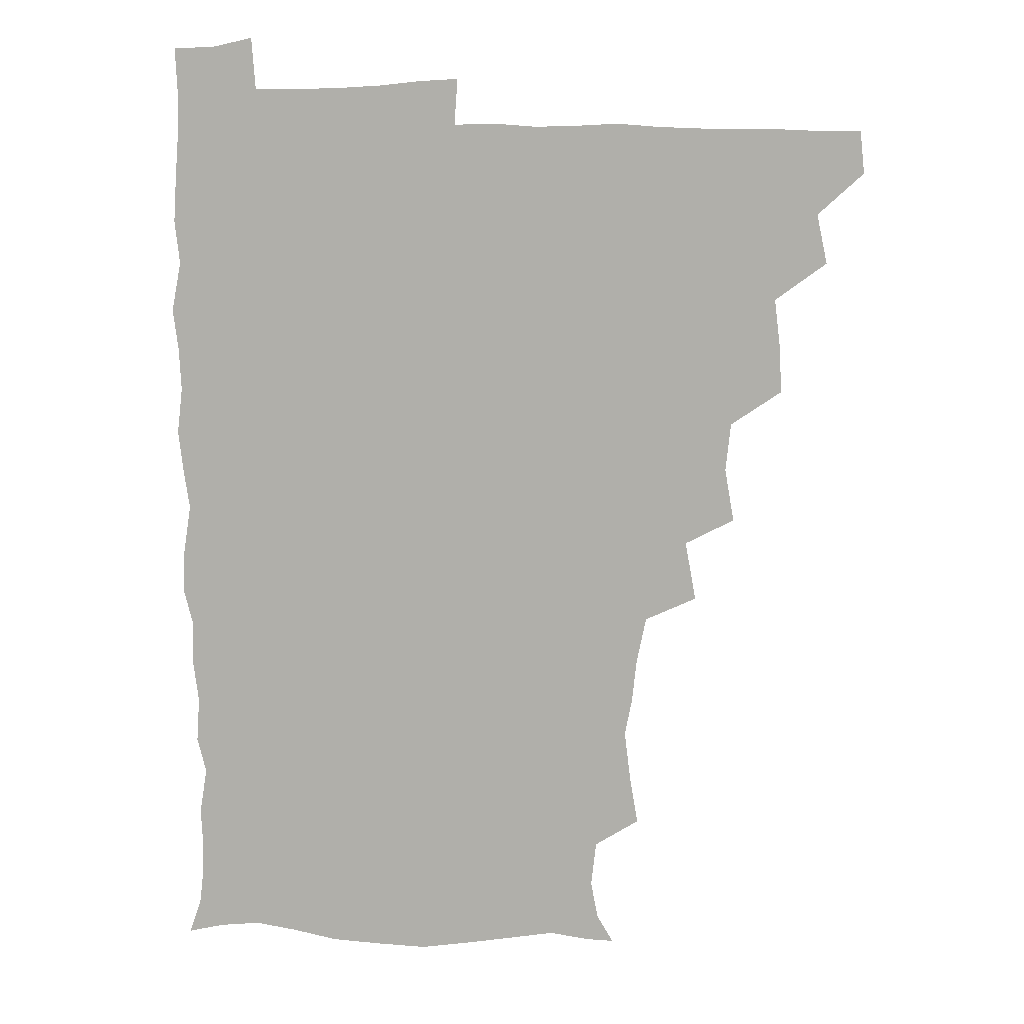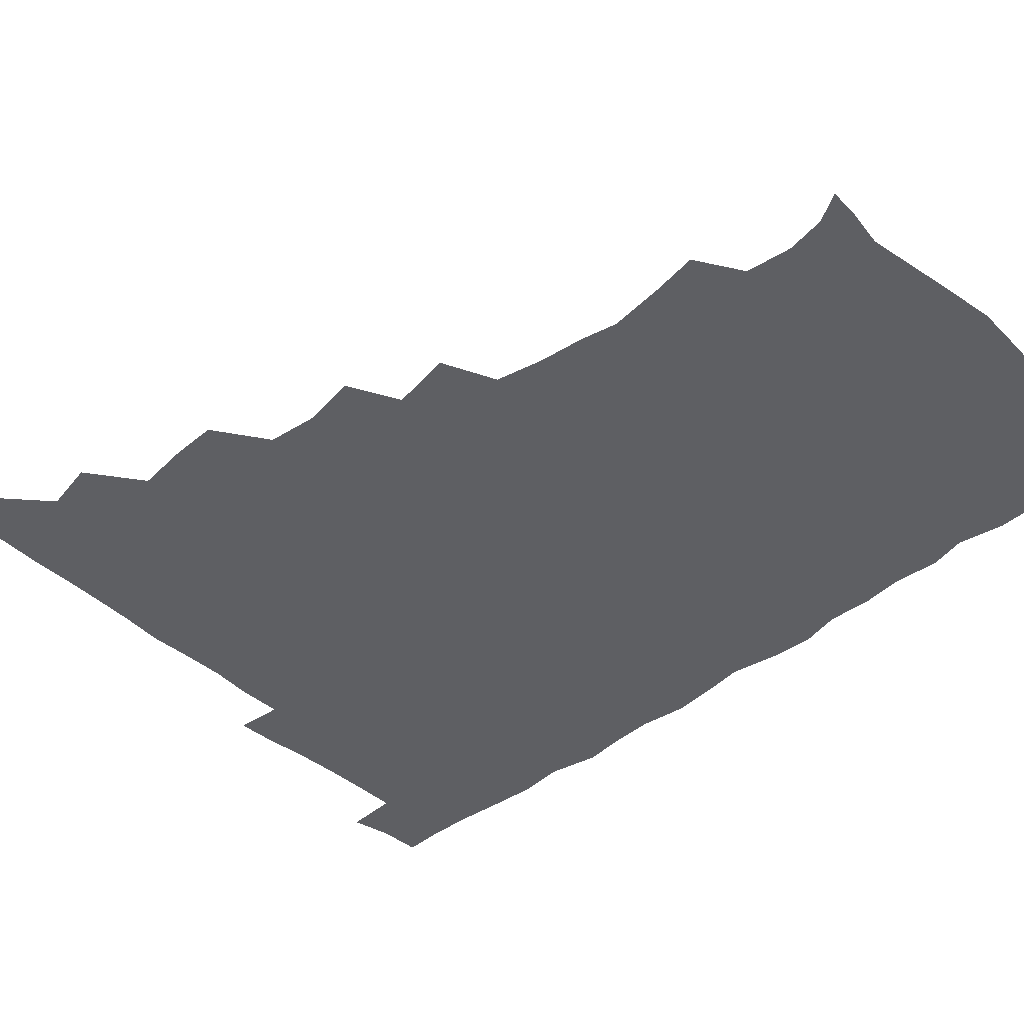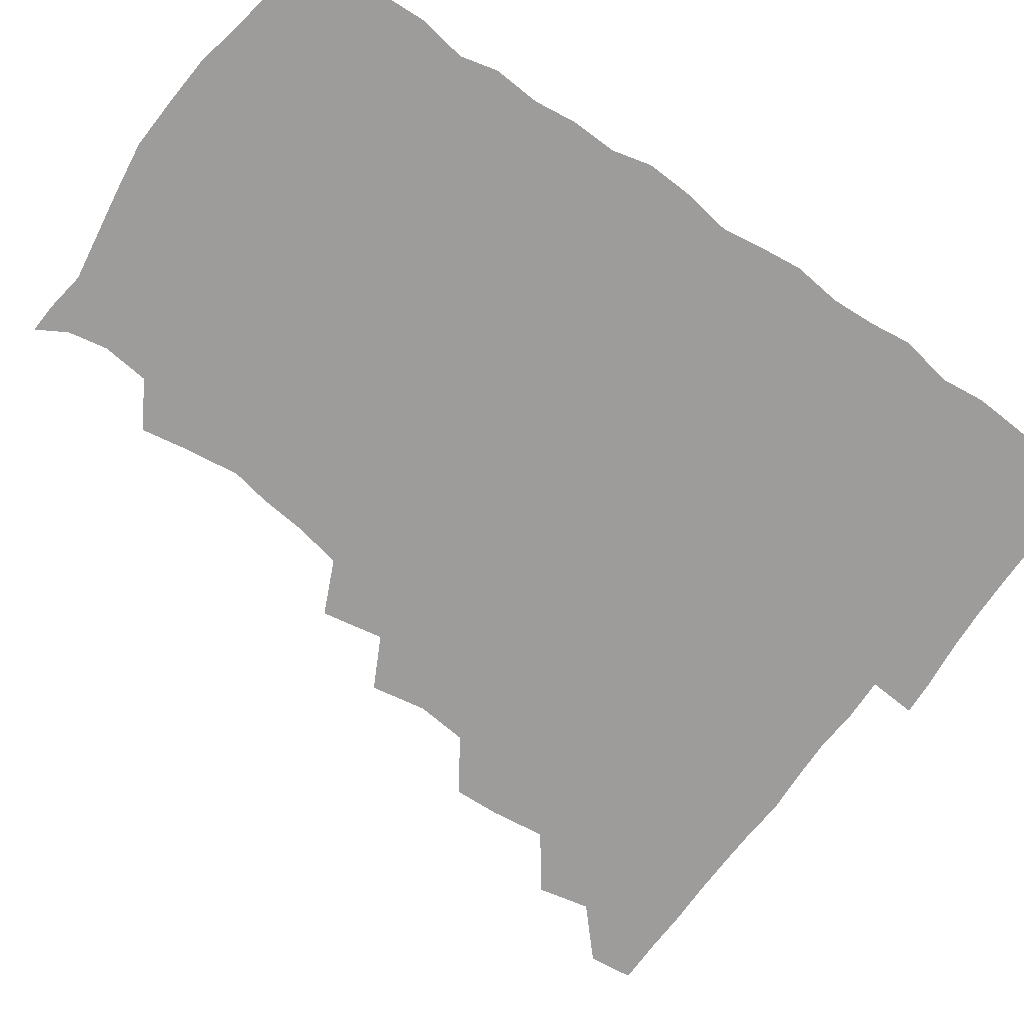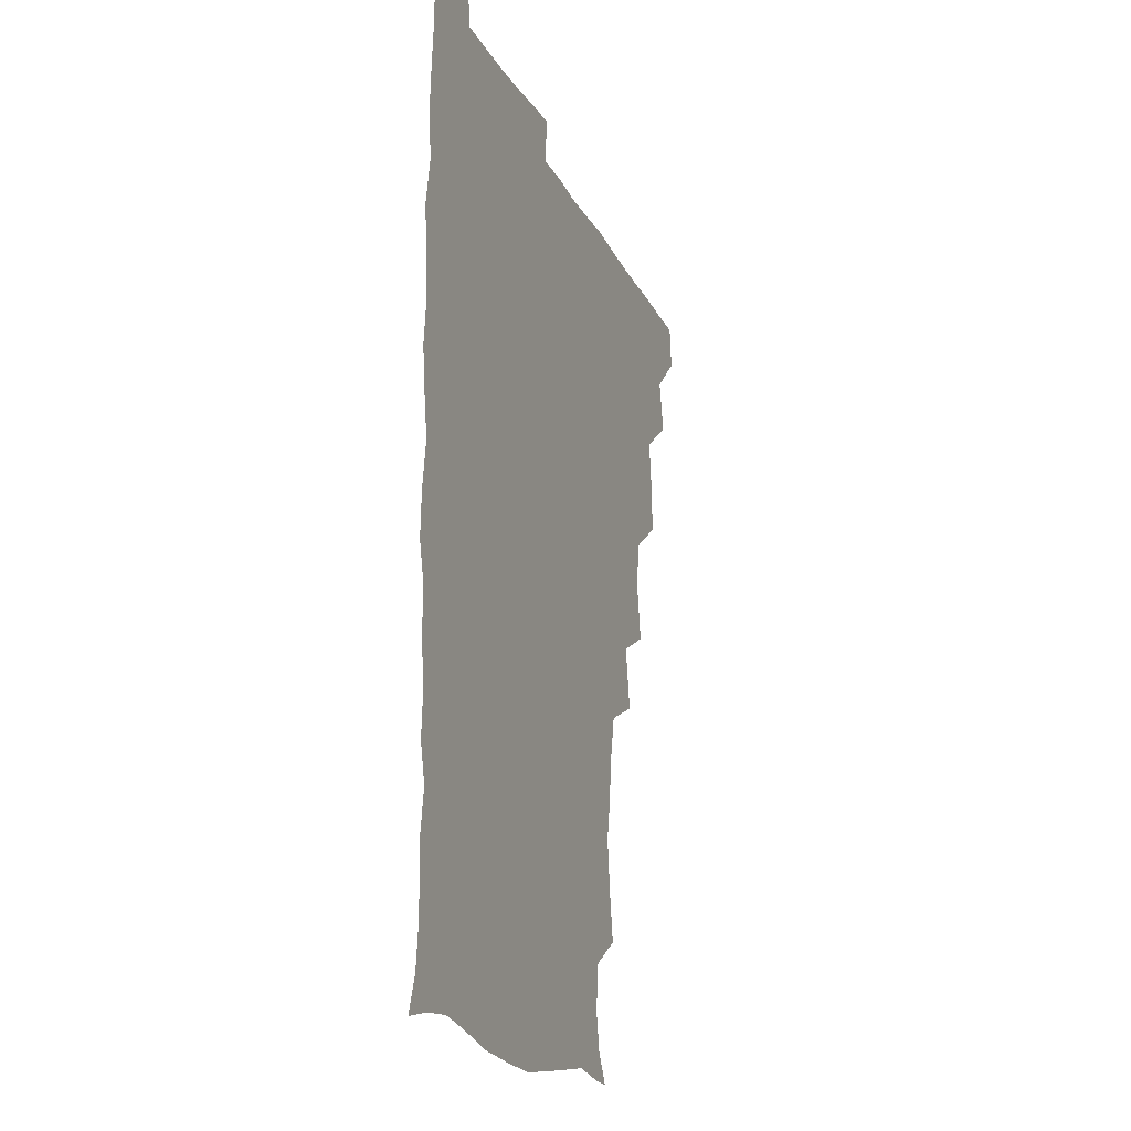
<metadata>
{"format":"obj","ext":"obj","renderer":"f3d","projection":"perspective","resolution":1024,"background":"white","views":[{"elev":11.2,"azim":-175.8,"up":"+Y"},{"elev":-41.9,"azim":-47.1,"up":"+Z"},{"elev":-70.1,"azim":54.9,"up":"+Z"},{"elev":-18.9,"azim":109.6,"up":"+Y"}]}
</metadata>
<code>
v 464.6 494.7 0
v 466.2 510 0
v 477.4 461.5 0
v 481.2 479.5 0
v 481.8 495.2 0
v 482 510.1 0
v 493.1 413.1 0
v 493.8 429 0
v 496.1 447.8 0
v 496.9 464.9 0
v 498 480.4 0
v 497.2 495.5 0
v 496.5 510.7 0
v 510 363.6 0
v 513.4 383 0
v 511.6 400.6 0
v 513.6 420.3 0
v 512.9 435.8 0
v 513.7 451.7 0
v 514.6 467 0
v 513.2 481 0
v 512.6 495.4 0
v 511.7 510.6 0
v 524 332.7 0
v 527.9 354.4 0
v 528.3 372.7 0
v 528.6 389.9 0
v 528.4 406.1 0
v 527.3 420.4 0
v 526.9 435.2 0
v 528 451.7 0
v 528.3 466.7 0
v 527.7 481.1 0
v 527.1 495.8 0
v 526.4 511 0
v 545.3 242.4 0
v 548.1 258.9 0
v 550.5 278.1 0
v 547.9 291.3 0
v 546.2 307.6 0
v 542.8 324.2 0
v 542.9 342.9 0
v 543.2 359.7 0
v 543 375.7 0
v 543.4 392.4 0
v 542.6 406.5 0
v 542.3 421.5 0
v 543.2 437.6 0
v 542.7 451.9 0
v 543.2 466.6 0
v 542.2 481.4 0
v 541.8 496 0
v 541.1 511.5 0
v 554.7 192.3 0
v 560.6 202.5 0
v 563.2 216.1 0
v 561.4 232.5 0
v 561.3 250.7 0
v 561.8 267 0
v 561.5 282.4 0
v 561.2 299.1 0
v 559.1 313.5 0
v 558.6 330.5 0
v 557.4 345.1 0
v 558.1 362.5 0
v 558.2 378.2 0
v 556.8 391.6 0
v 557.9 408.1 0
v 558 423.3 0
v 557.7 437.7 0
v 558.1 452.8 0
v 557.3 466.9 0
v 557.7 481.1 0
v 556.8 495.9 0
v 555.4 512.6 0
v 564.5 192.8 0
v 569.9 203.5 0
v 575.8 224.4 0
v 575.6 240.8 0
v 575.8 256.8 0
v 574.4 269.5 0
v 574.4 285.8 0
v 574.8 304.1 0
v 574.5 318.3 0
v 573.1 332.9 0
v 573.2 348.7 0
v 572.4 362.8 0
v 573 379.9 0
v 573 394.2 0
v 572 407.7 0
v 572.7 424.1 0
v 572.7 438.3 0
v 572.4 452.5 0
v 572.1 466.7 0
v 572.3 481 0
v 571.5 496.1 0
v 570.5 511.9 0
v 579 194.9 0
v 586.9 212.7 0
v 588.6 226.9 0
v 588.9 242.8 0
v 589 259.3 0
v 588.6 273.8 0
v 588.9 288.6 0
v 588 302.7 0
v 588.3 321.6 0
v 587.4 333 0
v 587.5 349.5 0
v 587.2 364 0
v 587 378.5 0
v 587.3 394.7 0
v 586.9 408.4 0
v 586.9 423.1 0
v 587.1 438.1 0
v 586.9 452.3 0
v 587 466.7 0
v 586.9 481.2 0
v 586.3 496.3 0
v 585.8 511.5 0
v 594.3 192.6 0
v 600.8 212.2 0
v 602.8 229.5 0
v 603 244.5 0
v 602.8 258.2 0
v 601.9 271.5 0
v 602.1 290 0
v 603 305.7 0
v 602 319.4 0
v 601.9 334.2 0
v 601.9 350.6 0
v 601.8 365.1 0
v 601.7 379 0
v 601.6 394.4 0
v 601.9 409.5 0
v 601.8 423.6 0
v 601.8 438.2 0
v 601.8 452.3 0
v 601.9 466.7 0
v 602.1 481 0
v 601.9 495.6 0
v 600.7 512.6 0
v 611.9 189.9 0
v 615.9 212.9 0
v 617 229.1 0
v 616.5 244.8 0
v 617.1 261.5 0
v 617 276.6 0
v 616.7 288.3 0
v 616.3 307.5 0
v 616.3 319.8 0
v 616.4 335.9 0
v 616.2 350.1 0
v 616.1 364.2 0
v 616.2 380.3 0
v 616.2 395 0
v 616.2 409.5 0
v 616.3 423.7 0
v 616.2 437.7 0
v 616.4 452.3 0
v 617.1 467.1 0
v 617 480.9 0
v 616.7 495.5 0
v 616.1 512.2 0
v 614.9 528.9 0
v 630.1 187.5 0
v 630.7 211.7 0
v 630.8 232.1 0
v 631.1 245.5 0
v 631.2 261.9 0
v 630.8 274.9 0
v 631.2 291.1 0
v 630.6 305.6 0
v 630.4 320.6 0
v 630.4 336.6 0
v 630.6 349.3 0
v 630.4 365.1 0
v 630.5 380 0
v 630.4 394.7 0
v 630.4 409.2 0
v 630.8 425.3 0
v 630.9 438.5 0
v 631 452.4 0
v 631.3 467.1 0
v 631.4 481.1 0
v 631.4 495.6 0
v 630.7 511.5 0
v 628.6 528.1 0
v 648.2 188.4 0
v 645.9 213.4 0
v 646 228.4 0
v 645.1 244.2 0
v 644.8 261.6 0
v 644.8 275.7 0
v 644.9 291.7 0
v 644.6 306.9 0
v 645 319.4 0
v 644.5 335.4 0
v 644.6 350.7 0
v 644.8 364.8 0
v 644.7 379.8 0
v 644.8 394.5 0
v 644.6 410.6 0
v 645 424.3 0
v 645.2 438.2 0
v 645.5 452.6 0
v 645.6 467.4 0
v 645.8 481.4 0
v 646 495.7 0
v 646.7 509.2 0
v 643.8 526.5 0
v 666 189.7 0
v 661.5 211.3 0
v 659.7 230.2 0
v 659.6 243.6 0
v 658.2 261.6 0
v 659.1 274.3 0
v 658.2 292.2 0
v 658.5 306.3 0
v 658.9 319.9 0
v 658.6 335.4 0
v 658.4 350.5 0
v 659.4 363.8 0
v 659.1 379.2 0
v 659.7 392.8 0
v 658.8 409.7 0
v 659.1 423.9 0
v 659.9 437.5 0
v 659.7 452.9 0
v 659.7 467.5 0
v 660.3 481.5 0
v 660.5 495.8 0
v 660.5 510 0
v 659.5 525.5 0
v 682.3 193.3 0
v 676.7 211.7 0
v 674.1 228.8 0
v 673.5 244.2 0
v 672.9 259 0
v 672.7 274.6 0
v 672 290.8 0
v 671.9 305.8 0
v 673 319.2 0
v 672.4 335 0
v 673.5 348.4 0
v 673.4 363.3 0
v 672.7 379.6 0
v 673.5 393.1 0
v 672.5 409.9 0
v 673.4 423.5 0
v 673.7 438.1 0
v 674.4 452.2 0
v 674.2 467.2 0
v 674.3 482.1 0
v 675 496.1 0
v 675.2 510.6 0
v 675.4 525.2 0
v 697.1 195.8 0
v 692.2 210.3 0
v 689 226.5 0
v 687 243.3 0
v 686.3 258.5 0
v 686.4 273 0
v 685.9 288.7 0
v 687.3 301.9 0
v 685.9 319.4 0
v 687.1 332.9 0
v 686.7 348.5 0
v 687.3 362.4 0
v 686.6 378.3 0
v 687.6 392.5 0
v 687.6 407.6 0
v 687.7 422.5 0
v 687.5 437.7 0
v 688.8 451.6 0
v 687.8 467.8 0
v 688.7 481.7 0
v 689 496.1 0
v 690 510.5 0
v 690.5 525.1 0
v 691.8 543.8 0
v 711.6 194.5 0
v 706.7 208.3 0
v 704.2 222.7 0
v 702.9 237.4 0
v 700.6 254.5 0
v 700.7 268.7 0
v 700.7 284.4 0
v 700.4 299.9 0
v 701.3 314.5 0
v 702.1 328.9 0
v 703.5 343.3 0
v 701.8 359.7 0
v 702 374.3 0
v 703.7 388.4 0
v 702.9 404.5 0
v 704 418.7 0
v 702.1 435.7 0
v 704.4 449.3 0
v 702.3 466.3 0
v 702.6 481.1 0
v 703.9 495.3 0
v 704.6 510.2 0
v 704.4 524.8 0
v 705.9 540.6 0
v 724.7 191.6 0
v 720.3 204.4 0
v 718.8 216.6 0
v 718.5 229.3 0
v 719.1 242.3 0
v 716.4 259.1 0
v 719.6 272 0
v 718.5 288.3 0
v 720.4 302.9 0
v 719.9 319 0
v 723.3 332.5 0
v 722.6 348.1 0
v 719.9 365.7 0
v 722.1 380.3 0
v 723.7 395.2 0
v 721.8 411.9 0
v 722.6 427.6 0
v 724.4 442.1 0
v 721 460.3 0
v 722.8 475.8 0
v 721.7 492.3 0
v 720.4 509.4 0
v 720.1 525 0
v 720.8 540 0
f 4 5 1
f 1 5 2
f 5 6 2
f 9 10 3
f 3 10 4
f 10 11 4
f 4 11 5
f 11 12 5
f 5 12 6
f 12 13 6
f 16 17 7
f 7 17 8
f 17 18 8
f 8 18 9
f 18 19 9
f 9 19 10
f 19 20 10
f 10 20 11
f 20 21 11
f 11 21 12
f 21 22 12
f 12 22 13
f 22 23 13
f 25 26 14
f 14 26 15
f 26 27 15
f 15 27 16
f 27 28 16
f 16 28 17
f 28 29 17
f 17 29 18
f 29 30 18
f 18 30 19
f 30 31 19
f 19 31 20
f 31 32 20
f 20 32 21
f 32 33 21
f 21 33 22
f 33 34 22
f 22 34 23
f 34 35 23
f 41 42 24
f 24 42 25
f 42 43 25
f 25 43 26
f 43 44 26
f 26 44 27
f 44 45 27
f 27 45 28
f 45 46 28
f 28 46 29
f 46 47 29
f 29 47 30
f 47 48 30
f 30 48 31
f 48 49 31
f 31 49 32
f 49 50 32
f 32 50 33
f 50 51 33
f 33 51 34
f 51 52 34
f 34 52 35
f 52 53 35
f 57 58 36
f 36 58 37
f 58 59 37
f 37 59 38
f 59 60 38
f 38 60 39
f 60 61 39
f 39 61 40
f 61 62 40
f 40 62 41
f 62 63 41
f 41 63 42
f 63 64 42
f 42 64 43
f 64 65 43
f 43 65 44
f 65 66 44
f 44 66 45
f 66 67 45
f 45 67 46
f 67 68 46
f 46 68 47
f 68 69 47
f 47 69 48
f 69 70 48
f 48 70 49
f 70 71 49
f 49 71 50
f 71 72 50
f 50 72 51
f 72 73 51
f 51 73 52
f 73 74 52
f 52 74 53
f 74 75 53
f 54 76 55
f 76 77 55
f 55 77 56
f 77 78 56
f 56 78 57
f 78 79 57
f 57 79 58
f 79 80 58
f 58 80 59
f 80 81 59
f 59 81 60
f 81 82 60
f 60 82 61
f 82 83 61
f 61 83 62
f 83 84 62
f 62 84 63
f 84 85 63
f 63 85 64
f 85 86 64
f 64 86 65
f 86 87 65
f 65 87 66
f 87 88 66
f 66 88 67
f 88 89 67
f 67 89 68
f 89 90 68
f 68 90 69
f 90 91 69
f 69 91 70
f 91 92 70
f 70 92 71
f 92 93 71
f 71 93 72
f 93 94 72
f 72 94 73
f 94 95 73
f 73 95 74
f 95 96 74
f 74 96 75
f 96 97 75
f 76 98 77
f 98 99 77
f 77 99 78
f 99 100 78
f 78 100 79
f 100 101 79
f 79 101 80
f 101 102 80
f 80 102 81
f 102 103 81
f 81 103 82
f 103 104 82
f 82 104 83
f 104 105 83
f 83 105 84
f 105 106 84
f 84 106 85
f 106 107 85
f 85 107 86
f 107 108 86
f 86 108 87
f 108 109 87
f 87 109 88
f 109 110 88
f 88 110 89
f 110 111 89
f 89 111 90
f 111 112 90
f 90 112 91
f 112 113 91
f 91 113 92
f 113 114 92
f 92 114 93
f 114 115 93
f 93 115 94
f 115 116 94
f 94 116 95
f 116 117 95
f 95 117 96
f 117 118 96
f 96 118 97
f 118 119 97
f 98 120 99
f 120 121 99
f 99 121 100
f 121 122 100
f 100 122 101
f 122 123 101
f 101 123 102
f 123 124 102
f 102 124 103
f 124 125 103
f 103 125 104
f 125 126 104
f 104 126 105
f 126 127 105
f 105 127 106
f 127 128 106
f 106 128 107
f 128 129 107
f 107 129 108
f 129 130 108
f 108 130 109
f 130 131 109
f 109 131 110
f 131 132 110
f 110 132 111
f 132 133 111
f 111 133 112
f 133 134 112
f 112 134 113
f 134 135 113
f 113 135 114
f 135 136 114
f 114 136 115
f 136 137 115
f 115 137 116
f 137 138 116
f 116 138 117
f 138 139 117
f 117 139 118
f 139 140 118
f 118 140 119
f 140 141 119
f 120 142 121
f 142 143 121
f 121 143 122
f 143 144 122
f 122 144 123
f 144 145 123
f 123 145 124
f 145 146 124
f 124 146 125
f 146 147 125
f 125 147 126
f 147 148 126
f 126 148 127
f 148 149 127
f 127 149 128
f 149 150 128
f 128 150 129
f 150 151 129
f 129 151 130
f 151 152 130
f 130 152 131
f 152 153 131
f 131 153 132
f 153 154 132
f 132 154 133
f 154 155 133
f 133 155 134
f 155 156 134
f 134 156 135
f 156 157 135
f 135 157 136
f 157 158 136
f 136 158 137
f 158 159 137
f 137 159 138
f 159 160 138
f 138 160 139
f 160 161 139
f 139 161 140
f 161 162 140
f 140 162 141
f 162 163 141
f 142 165 143
f 165 166 143
f 143 166 144
f 166 167 144
f 144 167 145
f 167 168 145
f 145 168 146
f 168 169 146
f 146 169 147
f 169 170 147
f 147 170 148
f 170 171 148
f 148 171 149
f 171 172 149
f 149 172 150
f 172 173 150
f 150 173 151
f 173 174 151
f 151 174 152
f 174 175 152
f 152 175 153
f 175 176 153
f 153 176 154
f 176 177 154
f 154 177 155
f 177 178 155
f 155 178 156
f 178 179 156
f 156 179 157
f 179 180 157
f 157 180 158
f 180 181 158
f 158 181 159
f 181 182 159
f 159 182 160
f 182 183 160
f 160 183 161
f 183 184 161
f 161 184 162
f 184 185 162
f 162 185 163
f 185 186 163
f 163 186 164
f 186 187 164
f 165 188 166
f 188 189 166
f 166 189 167
f 189 190 167
f 167 190 168
f 190 191 168
f 168 191 169
f 191 192 169
f 169 192 170
f 192 193 170
f 170 193 171
f 193 194 171
f 171 194 172
f 194 195 172
f 172 195 173
f 195 196 173
f 173 196 174
f 196 197 174
f 174 197 175
f 197 198 175
f 175 198 176
f 198 199 176
f 176 199 177
f 199 200 177
f 177 200 178
f 200 201 178
f 178 201 179
f 201 202 179
f 179 202 180
f 202 203 180
f 180 203 181
f 203 204 181
f 181 204 182
f 204 205 182
f 182 205 183
f 205 206 183
f 183 206 184
f 206 207 184
f 184 207 185
f 207 208 185
f 185 208 186
f 208 209 186
f 186 209 187
f 209 210 187
f 188 211 189
f 211 212 189
f 189 212 190
f 212 213 190
f 190 213 191
f 213 214 191
f 191 214 192
f 214 215 192
f 192 215 193
f 215 216 193
f 193 216 194
f 216 217 194
f 194 217 195
f 217 218 195
f 195 218 196
f 218 219 196
f 196 219 197
f 219 220 197
f 197 220 198
f 220 221 198
f 198 221 199
f 221 222 199
f 199 222 200
f 222 223 200
f 200 223 201
f 223 224 201
f 201 224 202
f 224 225 202
f 202 225 203
f 225 226 203
f 203 226 204
f 226 227 204
f 204 227 205
f 227 228 205
f 205 228 206
f 228 229 206
f 206 229 207
f 229 230 207
f 207 230 208
f 230 231 208
f 208 231 209
f 231 232 209
f 209 232 210
f 232 233 210
f 211 234 212
f 234 235 212
f 212 235 213
f 235 236 213
f 213 236 214
f 236 237 214
f 214 237 215
f 237 238 215
f 215 238 216
f 238 239 216
f 216 239 217
f 239 240 217
f 217 240 218
f 240 241 218
f 218 241 219
f 241 242 219
f 219 242 220
f 242 243 220
f 220 243 221
f 243 244 221
f 221 244 222
f 244 245 222
f 222 245 223
f 245 246 223
f 223 246 224
f 246 247 224
f 224 247 225
f 247 248 225
f 225 248 226
f 248 249 226
f 226 249 227
f 249 250 227
f 227 250 228
f 250 251 228
f 228 251 229
f 251 252 229
f 229 252 230
f 252 253 230
f 230 253 231
f 253 254 231
f 231 254 232
f 254 255 232
f 232 255 233
f 255 256 233
f 234 257 235
f 257 258 235
f 235 258 236
f 258 259 236
f 236 259 237
f 259 260 237
f 237 260 238
f 260 261 238
f 238 261 239
f 261 262 239
f 239 262 240
f 262 263 240
f 240 263 241
f 263 264 241
f 241 264 242
f 264 265 242
f 242 265 243
f 265 266 243
f 243 266 244
f 266 267 244
f 244 267 245
f 267 268 245
f 245 268 246
f 268 269 246
f 246 269 247
f 269 270 247
f 247 270 248
f 270 271 248
f 248 271 249
f 271 272 249
f 249 272 250
f 272 273 250
f 250 273 251
f 273 274 251
f 251 274 252
f 274 275 252
f 252 275 253
f 275 276 253
f 253 276 254
f 276 277 254
f 254 277 255
f 277 278 255
f 255 278 256
f 278 279 256
f 257 281 258
f 281 282 258
f 258 282 259
f 282 283 259
f 259 283 260
f 283 284 260
f 260 284 261
f 284 285 261
f 261 285 262
f 285 286 262
f 262 286 263
f 286 287 263
f 263 287 264
f 287 288 264
f 264 288 265
f 288 289 265
f 265 289 266
f 289 290 266
f 266 290 267
f 290 291 267
f 267 291 268
f 291 292 268
f 268 292 269
f 292 293 269
f 269 293 270
f 293 294 270
f 270 294 271
f 294 295 271
f 271 295 272
f 295 296 272
f 272 296 273
f 296 297 273
f 273 297 274
f 297 298 274
f 274 298 275
f 298 299 275
f 275 299 276
f 299 300 276
f 276 300 277
f 300 301 277
f 277 301 278
f 301 302 278
f 278 302 279
f 302 303 279
f 279 303 280
f 303 304 280
f 281 305 282
f 305 306 282
f 282 306 283
f 306 307 283
f 283 307 284
f 307 308 284
f 284 308 285
f 308 309 285
f 285 309 286
f 309 310 286
f 286 310 287
f 310 311 287
f 287 311 288
f 311 312 288
f 288 312 289
f 312 313 289
f 289 313 290
f 313 314 290
f 290 314 291
f 314 315 291
f 291 315 292
f 315 316 292
f 292 316 293
f 316 317 293
f 293 317 294
f 317 318 294
f 294 318 295
f 318 319 295
f 295 319 296
f 319 320 296
f 296 320 297
f 320 321 297
f 297 321 298
f 321 322 298
f 298 322 299
f 322 323 299
f 299 323 300
f 323 324 300
f 300 324 301
f 324 325 301
f 301 325 302
f 325 326 302
f 302 326 303
f 326 327 303
f 303 327 304
f 327 328 304

</code>
